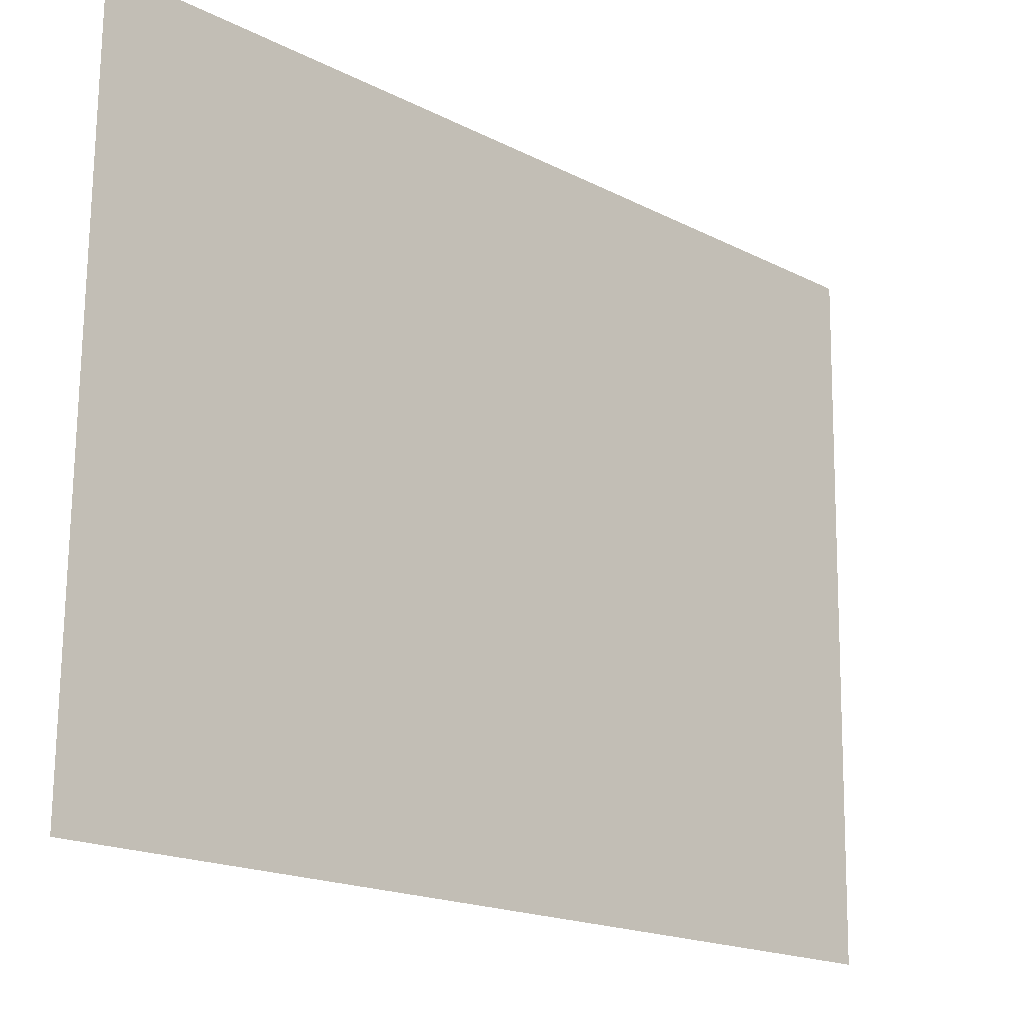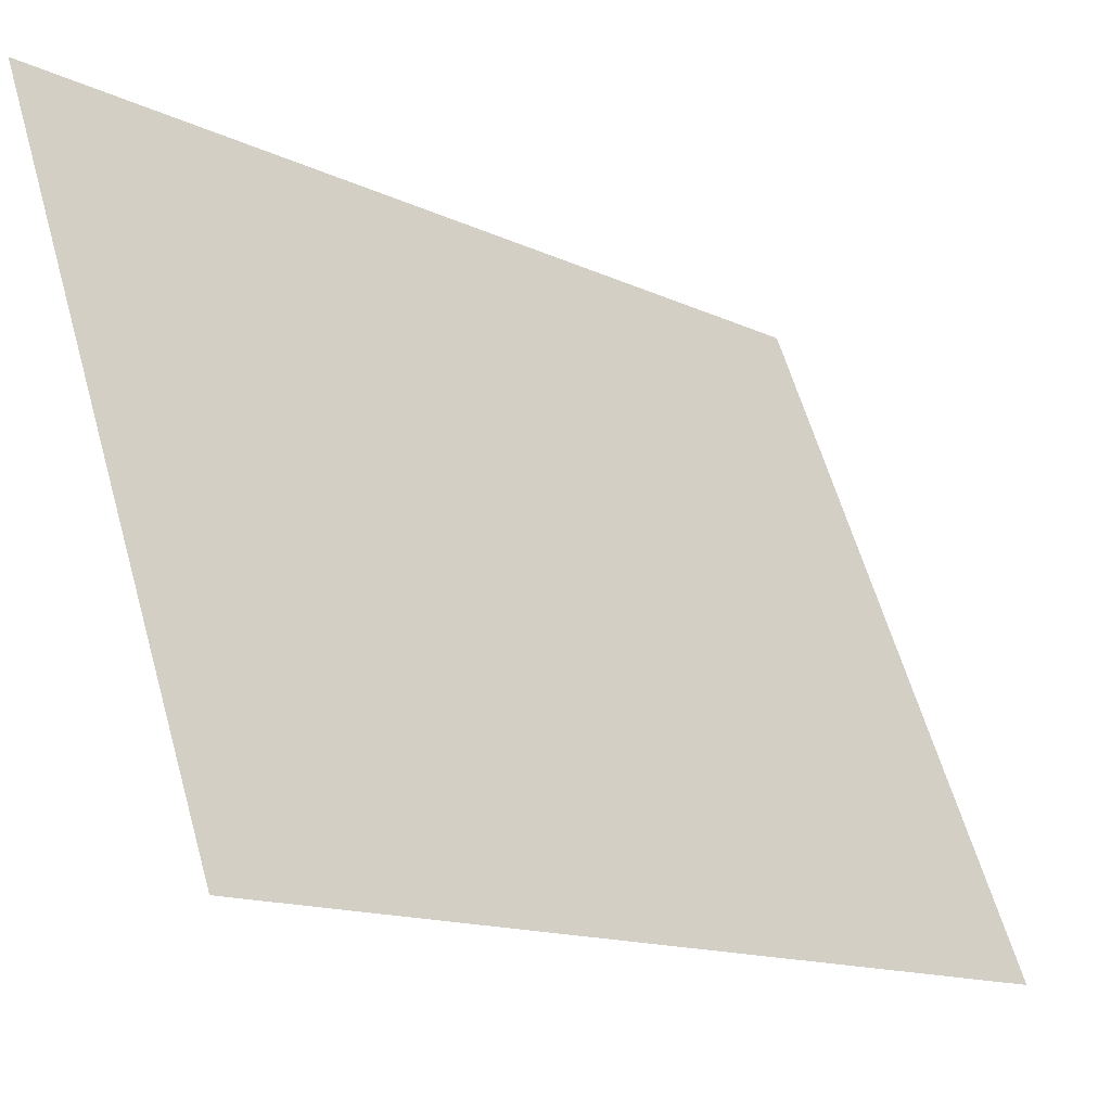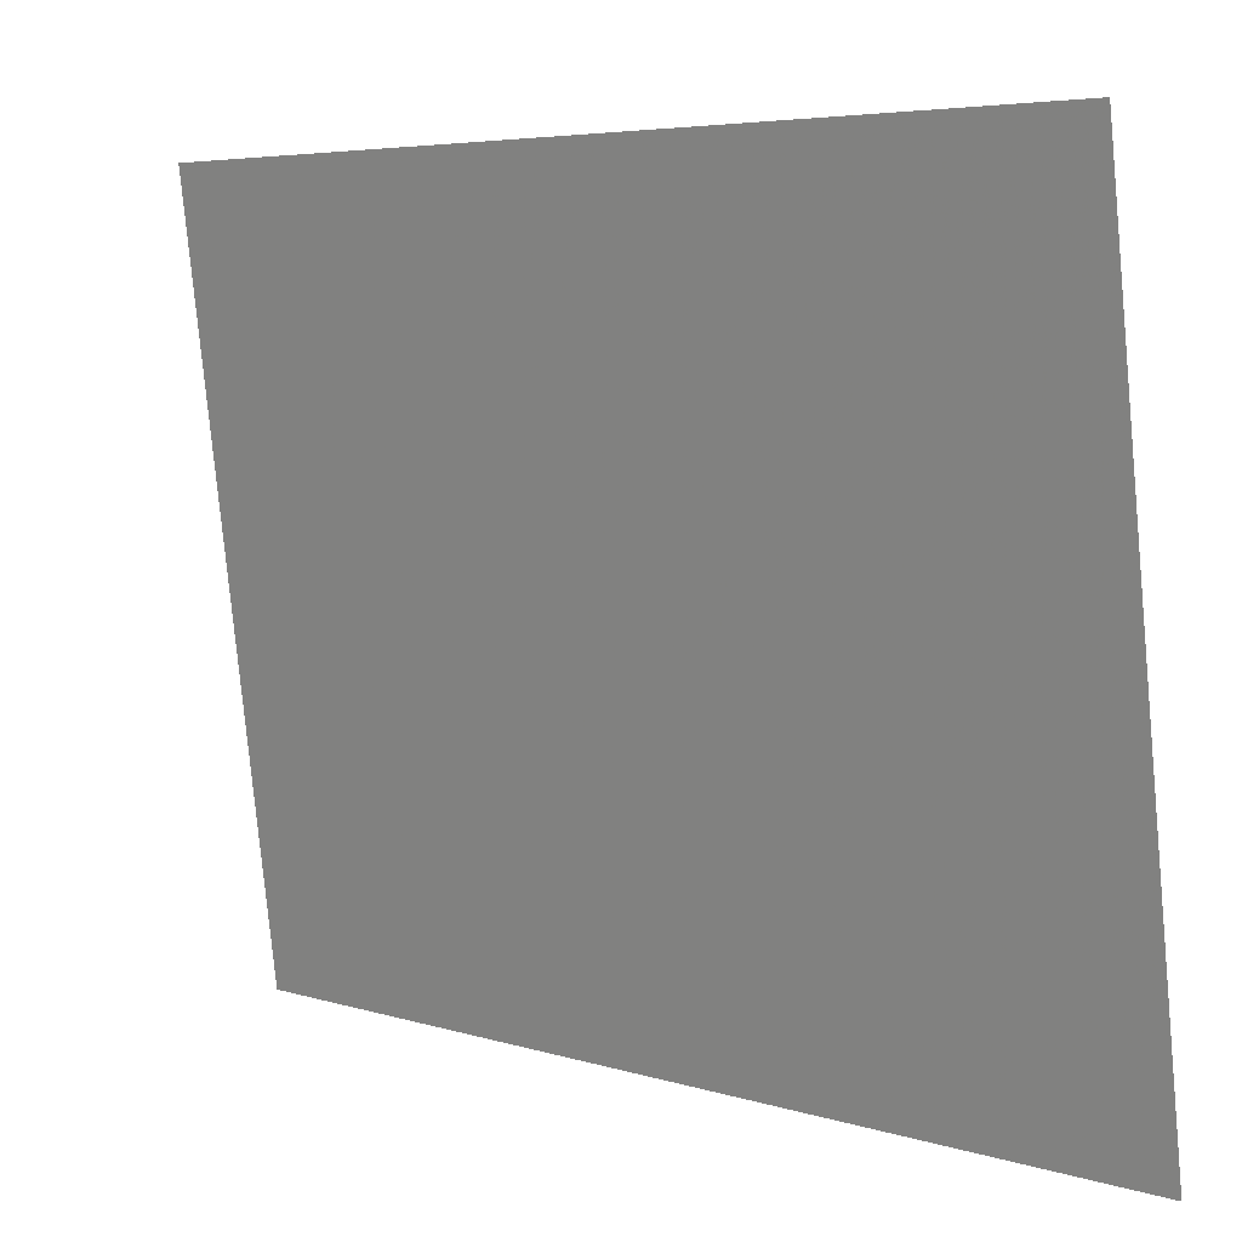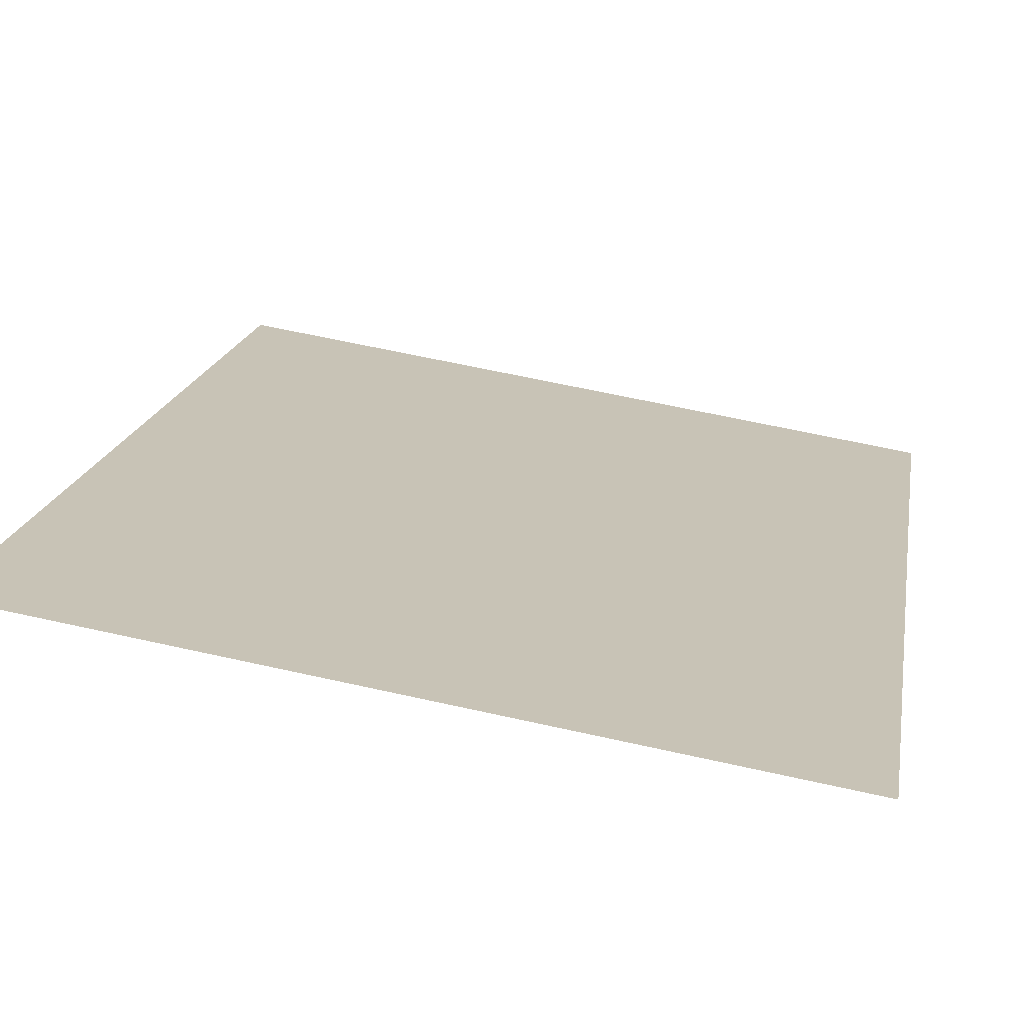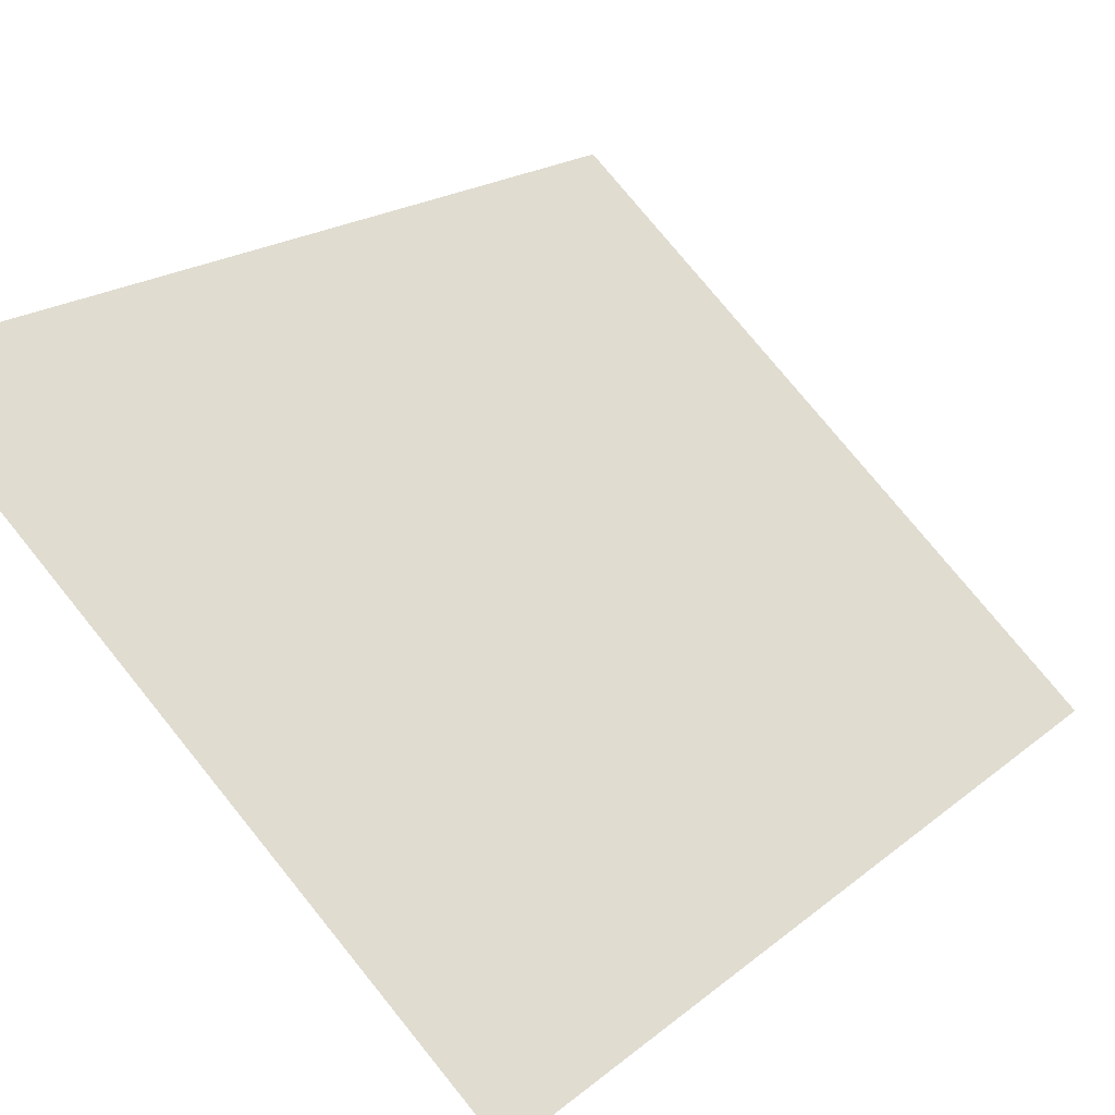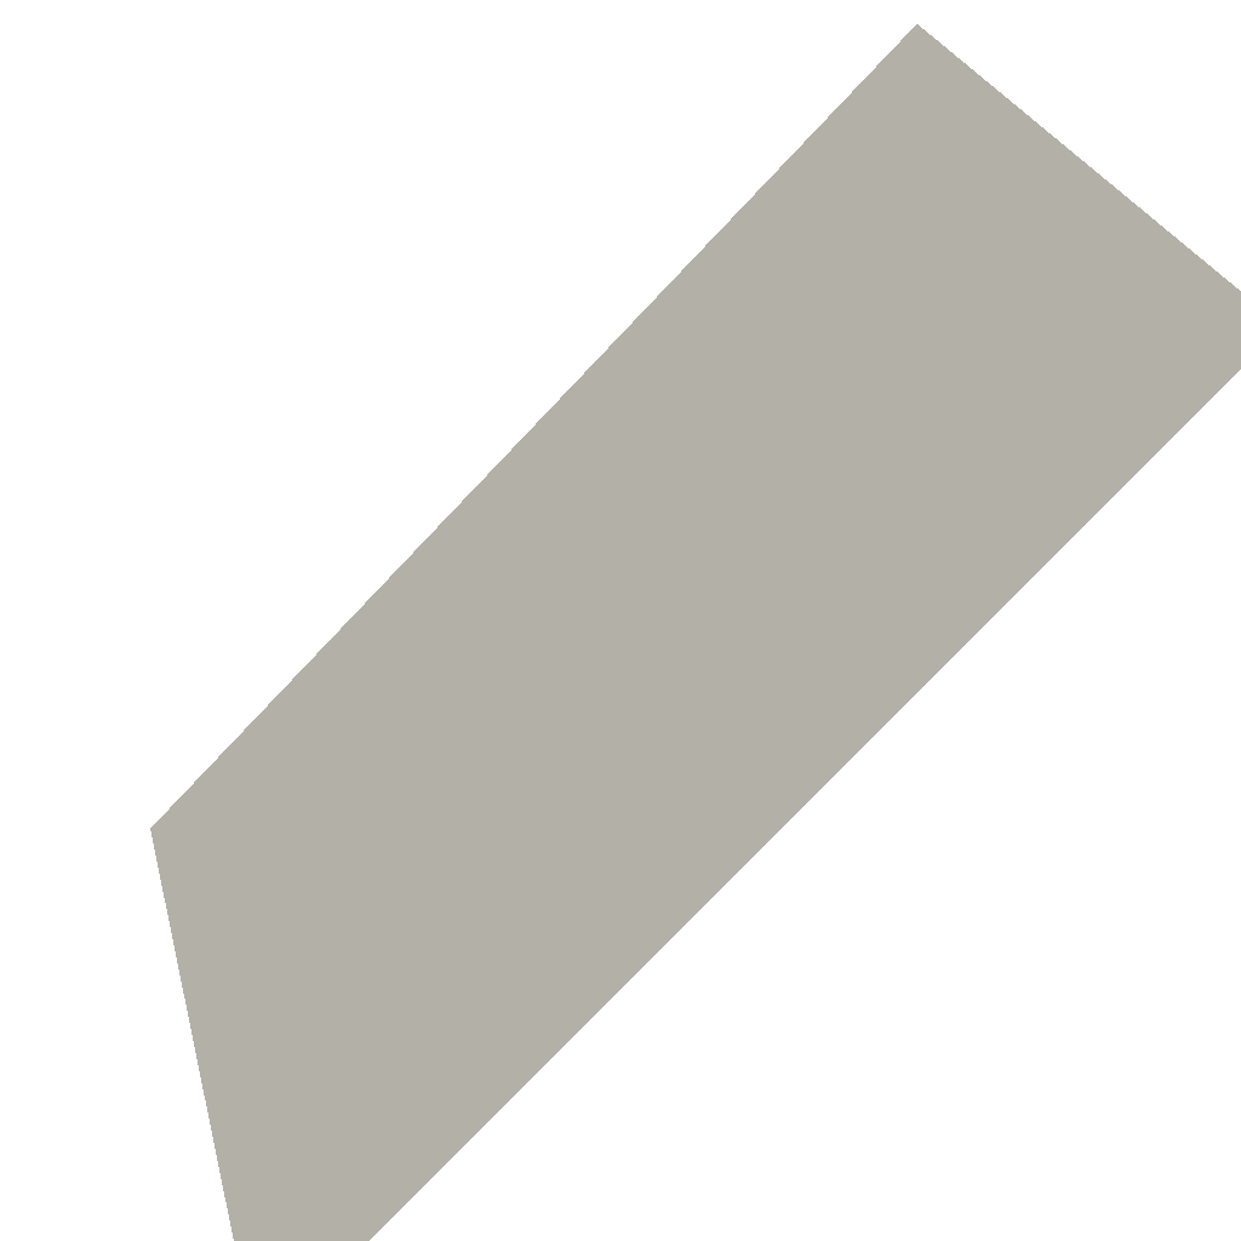
<metadata>
{"format":"obj","ext":"obj","renderer":"f3d","projection":"perspective","resolution":1024,"background":"white","views":[{"elev":72.6,"azim":-89.4,"up":"+Z"},{"elev":61.1,"azim":74.1,"up":"+Y"},{"elev":-79.6,"azim":95.4,"up":"+Y"},{"elev":62.3,"azim":-167.1,"up":"+Z"},{"elev":76.5,"azim":-129.0,"up":"+Z"},{"elev":26.2,"azim":-103.4,"up":"+Y"}]}
</metadata>
<code>
v 0 38.92 6.661e-07
v 12.7 38.92 6.661e-07
v 12.7 50.8 11.88
v 0 50.8 11.88
f 2 1 4
f 2 4 3

</code>
